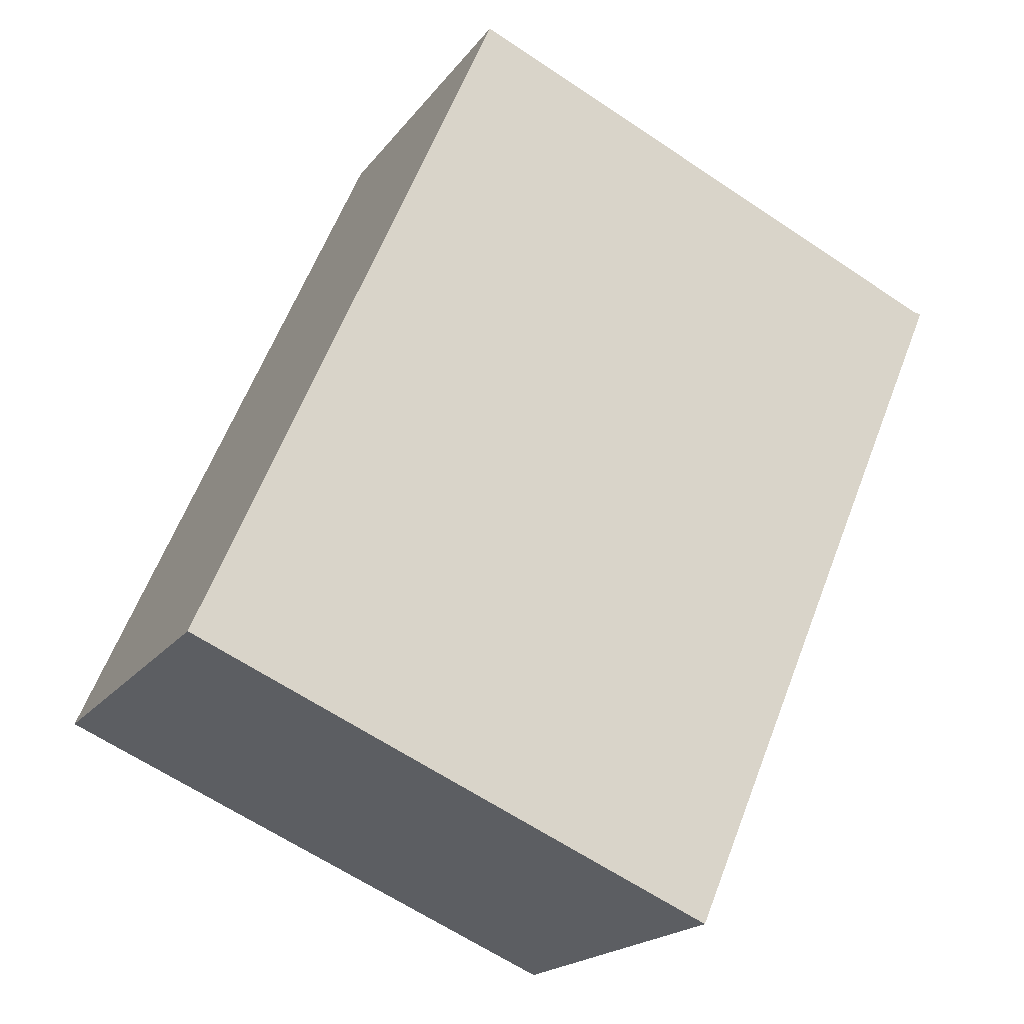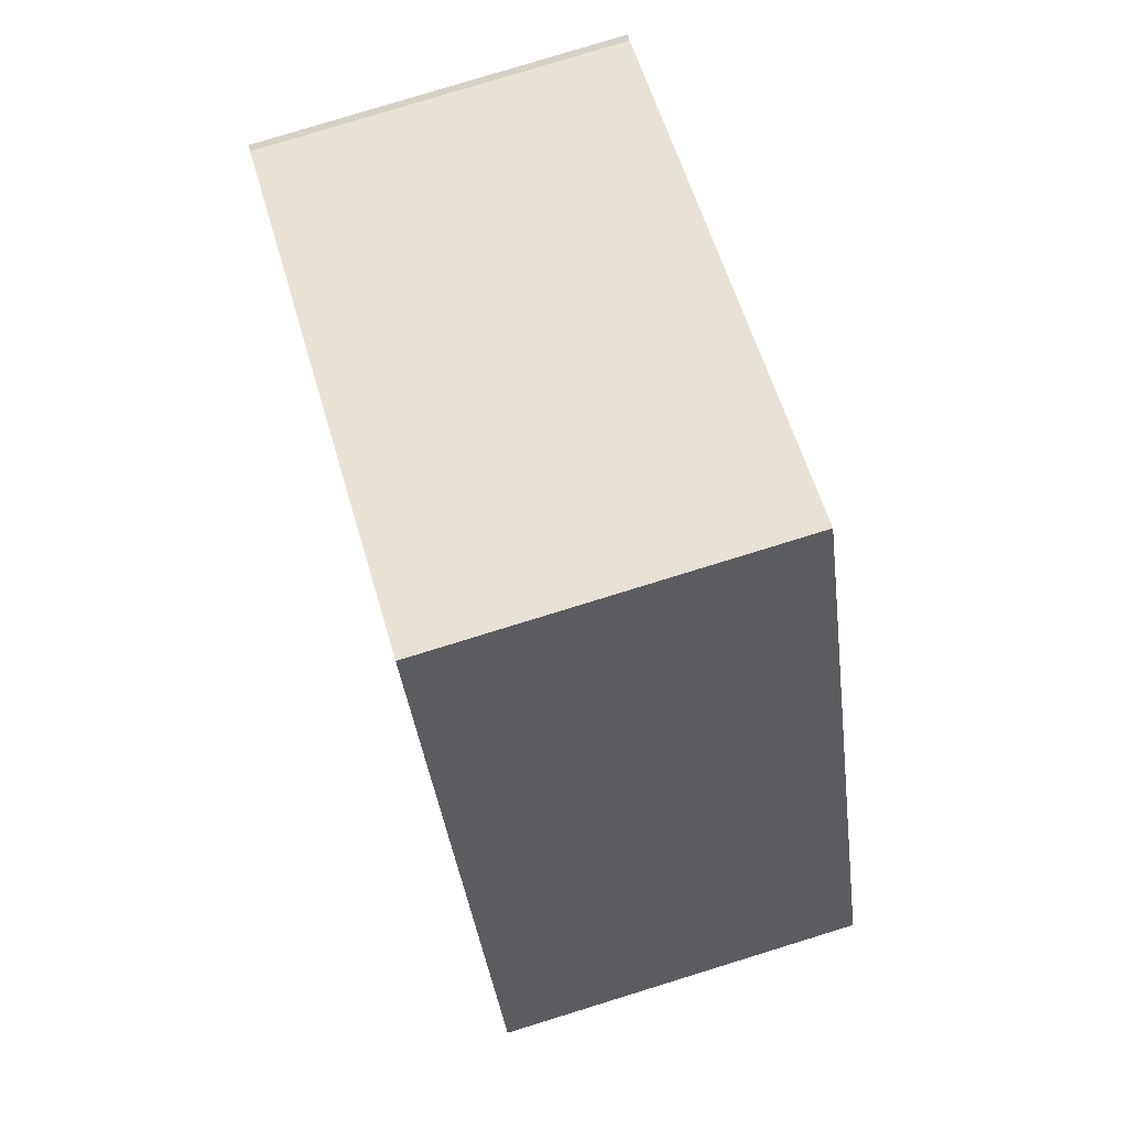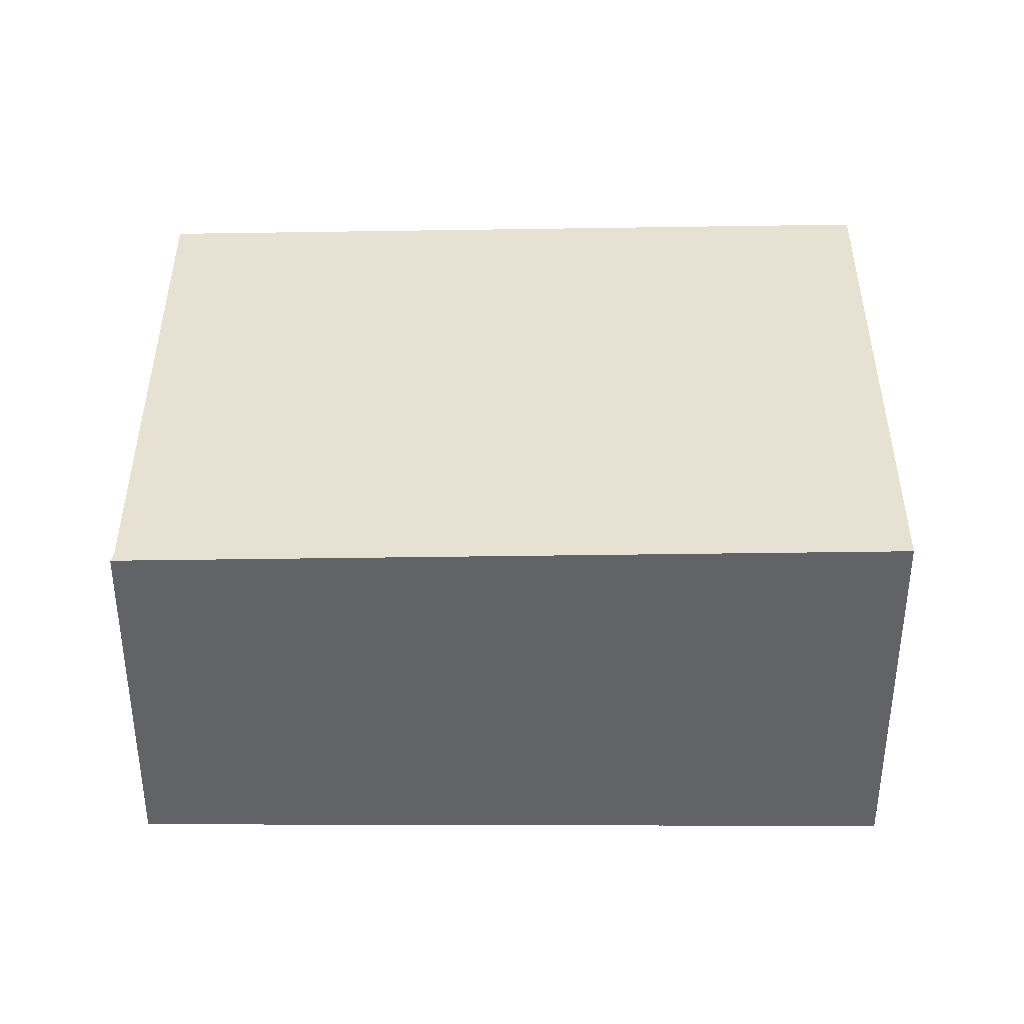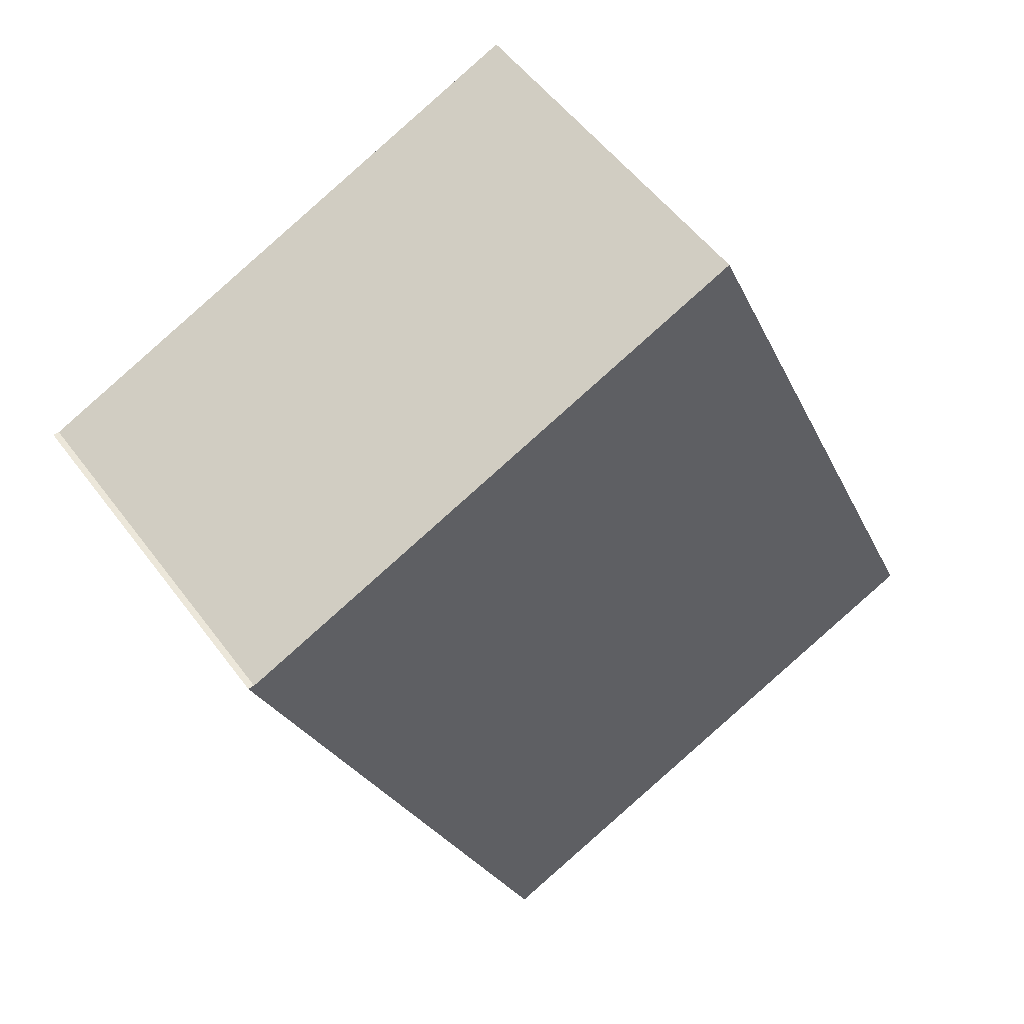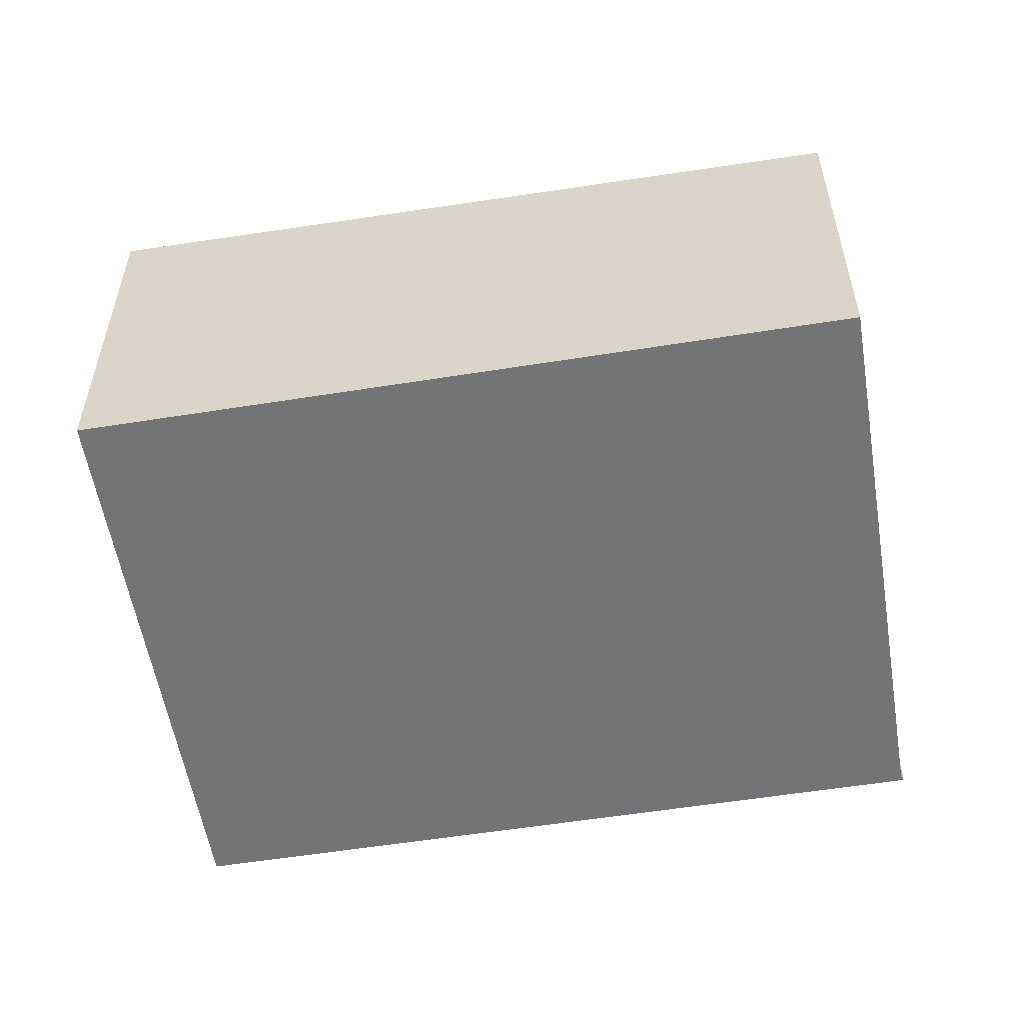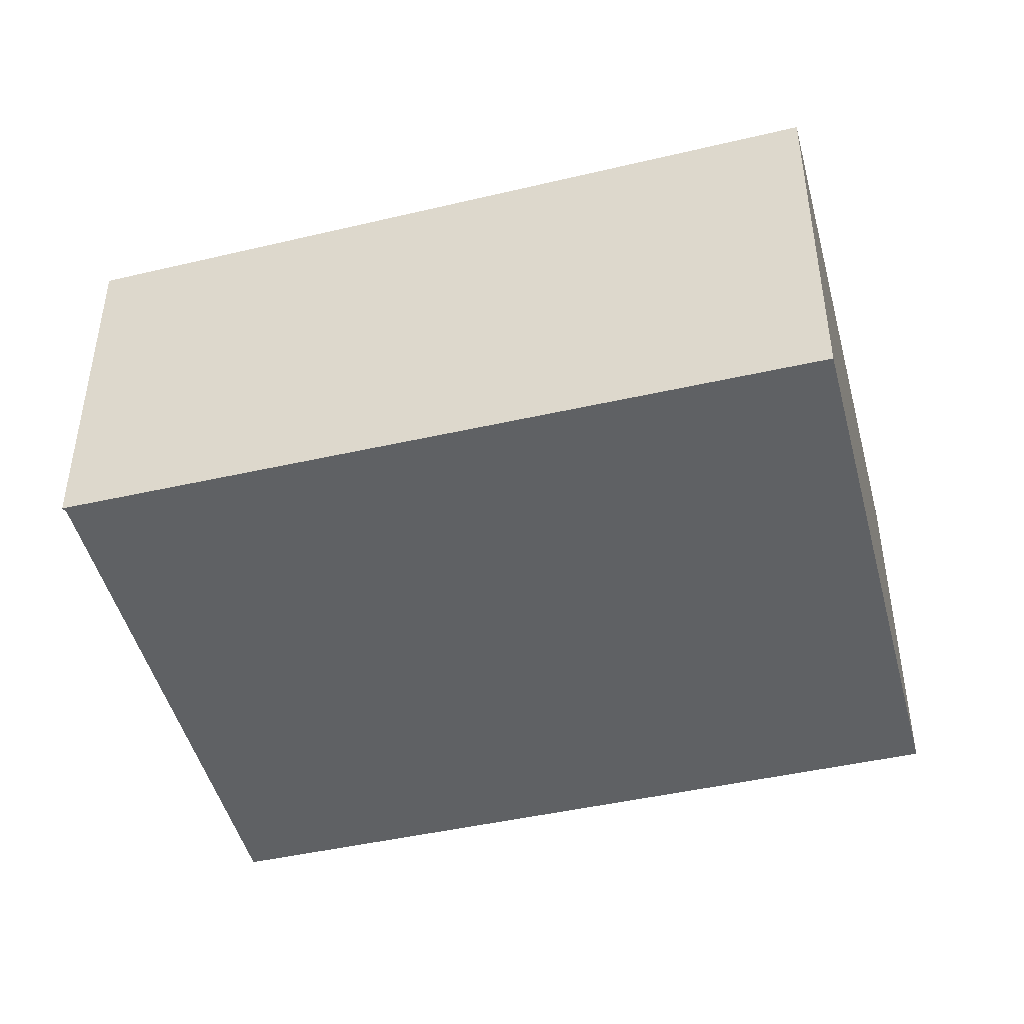
<metadata>
{"format":"obj","ext":"obj","renderer":"f3d","projection":"perspective","resolution":1024,"background":"white","views":[{"elev":-19.4,"azim":154.5,"up":"+Y"},{"elev":79.7,"azim":72.9,"up":"+Y"},{"elev":39.1,"azim":-66.7,"up":"+Z"},{"elev":52.5,"azim":-35.5,"up":"+Y"},{"elev":-56.2,"azim":122.6,"up":"+Z"},{"elev":-46.5,"azim":-52.4,"up":"+Z"}]}
</metadata>
<code>
v -1578 -1086 3.261
v -1576 -1092 3.387
v -1581 -1095 3.377
v -1583 -1088 3.251
v -1583 -1088 3.252
v -1581 -1095 3.376
v -1576 -1092 3.386
v -1576 -1092 3.386
v -1578 -1086 3.261
v -1576 -1093 3.387
v -1578 -1086 3.262
v -1583 -1088 3.252
v -1578 -1086 3.262
v -1581 -1095 3.376
v -1583 -1088 3.252
v -1583 -1088 3.251
v -1576 -1093 3.386
v -1579 -1086 3.262
v -1579 -1086 3.261
v -1580 -1094 3.377
v -1583 -1088 3.252
v -1583 -1088 3.252
v -1581 -1094 3.372
v -1581 -1094 3.372
v -1576 -1092 3.382
v -1581 -1095 3.377
v -1576 -1093 3.387
v -1580 -1094 3.377
v -1576 -1092 3.382
v -1576 -1092 3.382
v -1581 -1094 3.372
v -1578 -1086 3.262
v -1578 -1086 3.261
v -1578 -1086 -4.441e-16
v -1578 -1086 0
v -1576 -1093 3.387
v -1576 -1092 3.387
v -1576 -1092 4.441e-16
v -1576 -1093 4.441e-16
v -1581 -1095 3.376
v -1581 -1095 3.377
v -1581 -1095 0
v -1581 -1095 -4.441e-16
v -1583 -1088 3.251
v -1583 -1088 3.251
v -1583 -1088 0
v -1583 -1088 0
v -1583 -1088 3.252
v -1583 -1088 3.252
v -1583 -1088 0
v -1583 -1088 0
v -1581 -1094 3.372
v -1581 -1095 3.376
v -1581 -1095 -4.441e-16
v -1581 -1094 -4.441e-16
v -1576 -1092 3.387
v -1576 -1092 3.386
v -1576 -1092 0
v -1576 -1092 4.441e-16
v -1578 -1086 3.261
v -1578 -1086 3.261
v -1578 -1086 4.441e-16
v -1578 -1086 -4.441e-16
v -1576 -1093 3.387
v -1576 -1093 3.387
v -1576 -1093 4.441e-16
v -1576 -1093 0
v -1583 -1088 3.251
v -1583 -1088 3.252
v -1583 -1088 -4.441e-16
v -1583 -1088 0
v -1576 -1092 3.382
v -1578 -1086 3.262
v -1578 -1086 0
v -1576 -1092 0
v -1583 -1088 3.252
v -1583 -1088 3.251
v -1583 -1088 0
v -1583 -1088 0
v -1578 -1086 3.261
v -1579 -1086 3.261
v -1579 -1086 0
v -1578 -1086 4.441e-16
v -1579 -1086 3.261
v -1583 -1088 3.252
v -1583 -1088 0
v -1579 -1086 0
v -1581 -1095 3.377
v -1581 -1095 3.377
v -1581 -1095 0
v -1581 -1095 0
v -1580 -1094 3.377
v -1576 -1093 3.387
v -1576 -1093 0
v -1580 -1094 4.441e-16
v -1581 -1095 3.377
v -1580 -1094 3.377
v -1580 -1094 4.441e-16
v -1581 -1095 0
v -1576 -1092 3.386
v -1576 -1092 3.382
v -1576 -1092 0
v -1576 -1092 0
v -1583 -1088 3.252
v -1581 -1094 3.372
v -1581 -1094 -4.441e-16
v -1583 -1088 -4.441e-16
v -1578 -1086 0
v -1576 -1092 0
v -1581 -1095 0
v -1583 -1088 0
v -1583 -1088 0
f 8 7 2 10
f 11 9 1 13
f 19 9 11 18
f 17 8 10 27
f 25 18 11 29
f 29 11 13 30
f 31 12 15 24
f 15 12 4 16
f 23 21 18 25
f 22 19 18 21
f 24 15 21 23
f 21 15 16 5 22
f 23 20 14 24
f 25 17 20 23
f 26 3 6 14
f 20 17 27 28
f 28 26 14 20
f 29 8 17 25
f 30 7 8 29
f 24 14 6 31
f 33 34 35 32
f 37 38 39 36
f 41 42 43 40
f 45 46 47 44
f 49 50 51 48
f 53 54 55 52
f 57 58 59 56
f 61 62 63 60
f 65 66 67 64
f 69 70 71 68
f 73 74 75 72
f 77 78 79 76
f 81 82 83 80
f 85 86 87 84
f 89 90 91 88
f 93 94 95 92
f 97 98 99 96
f 101 102 103 100
f 105 106 107 104
f 109 110 111 112 108

</code>
